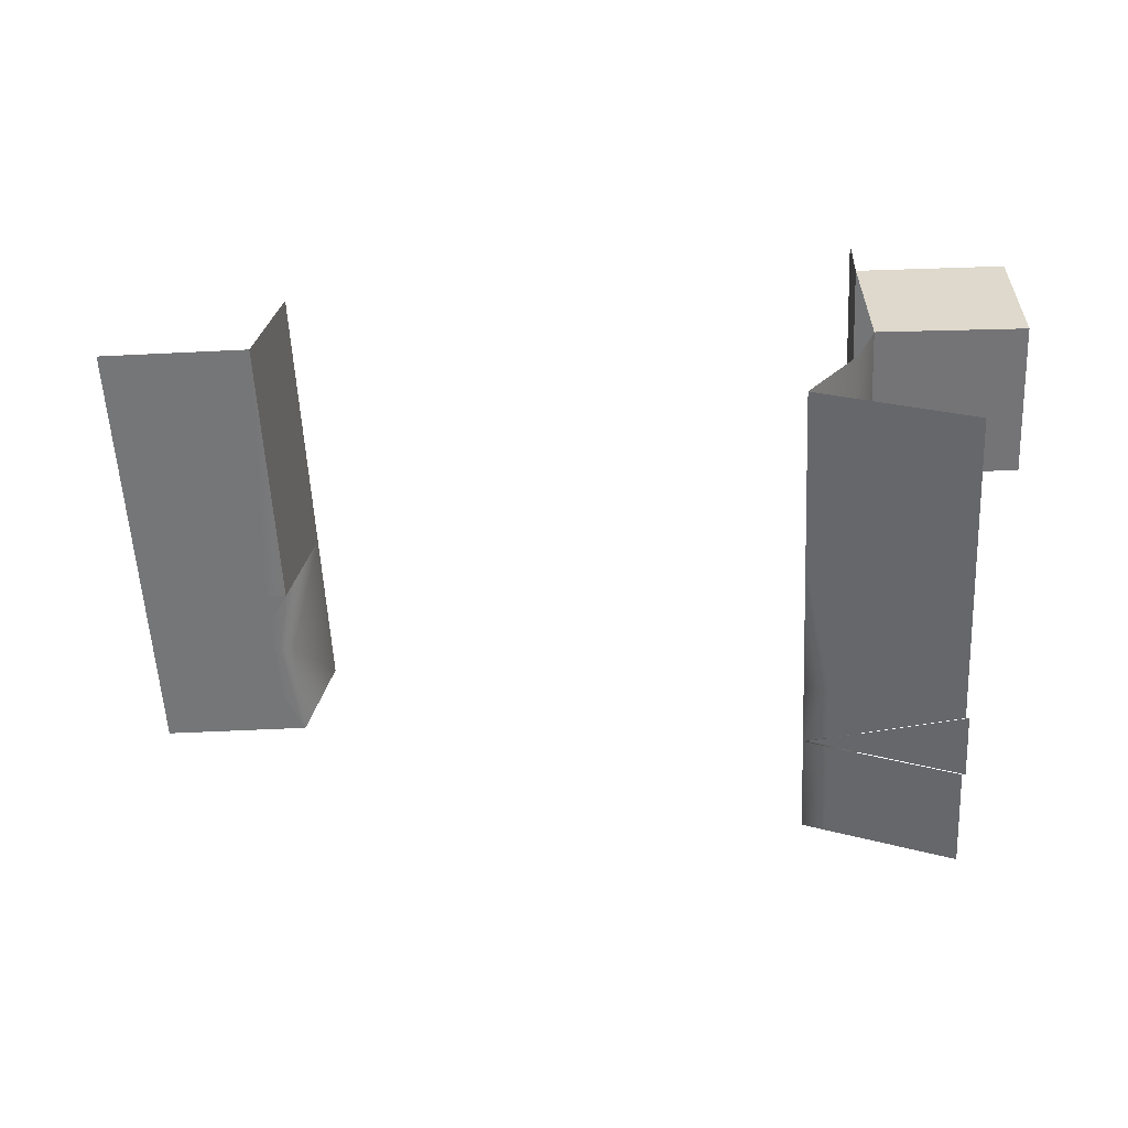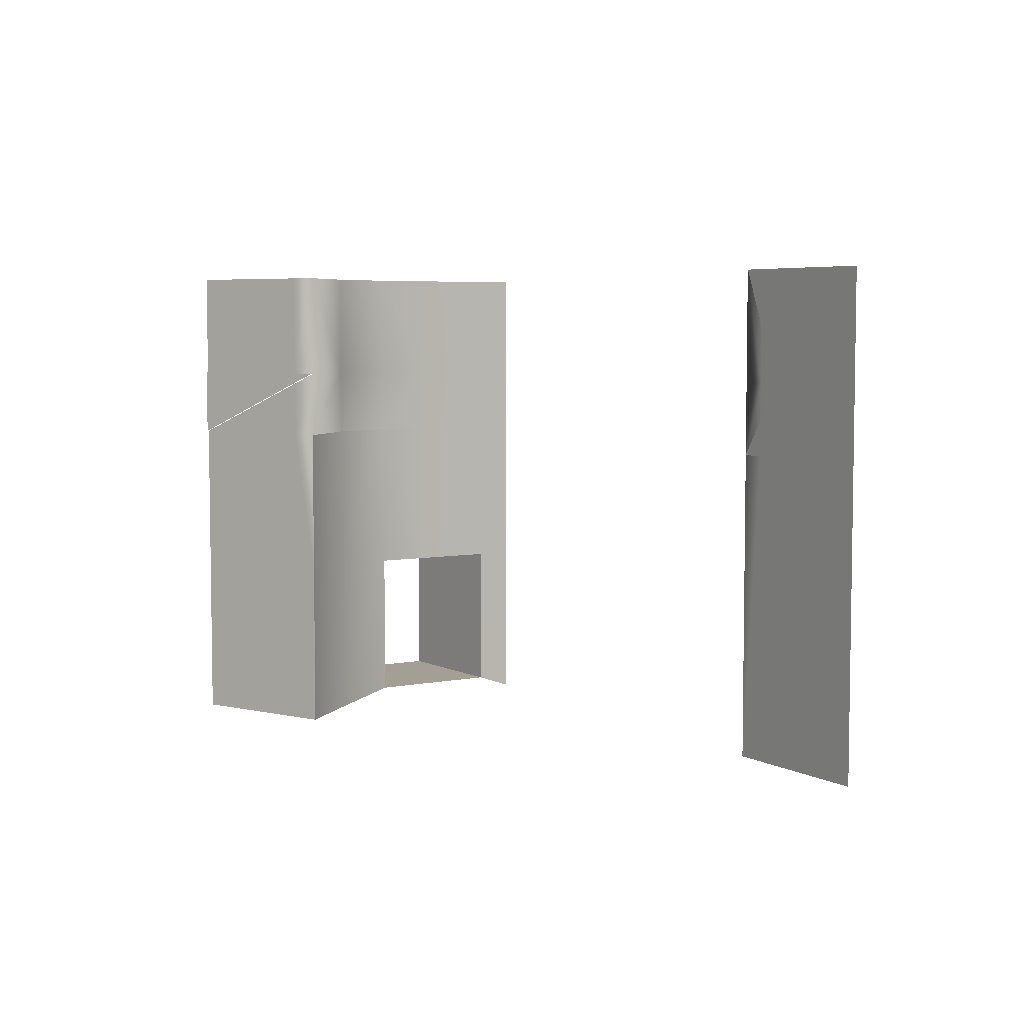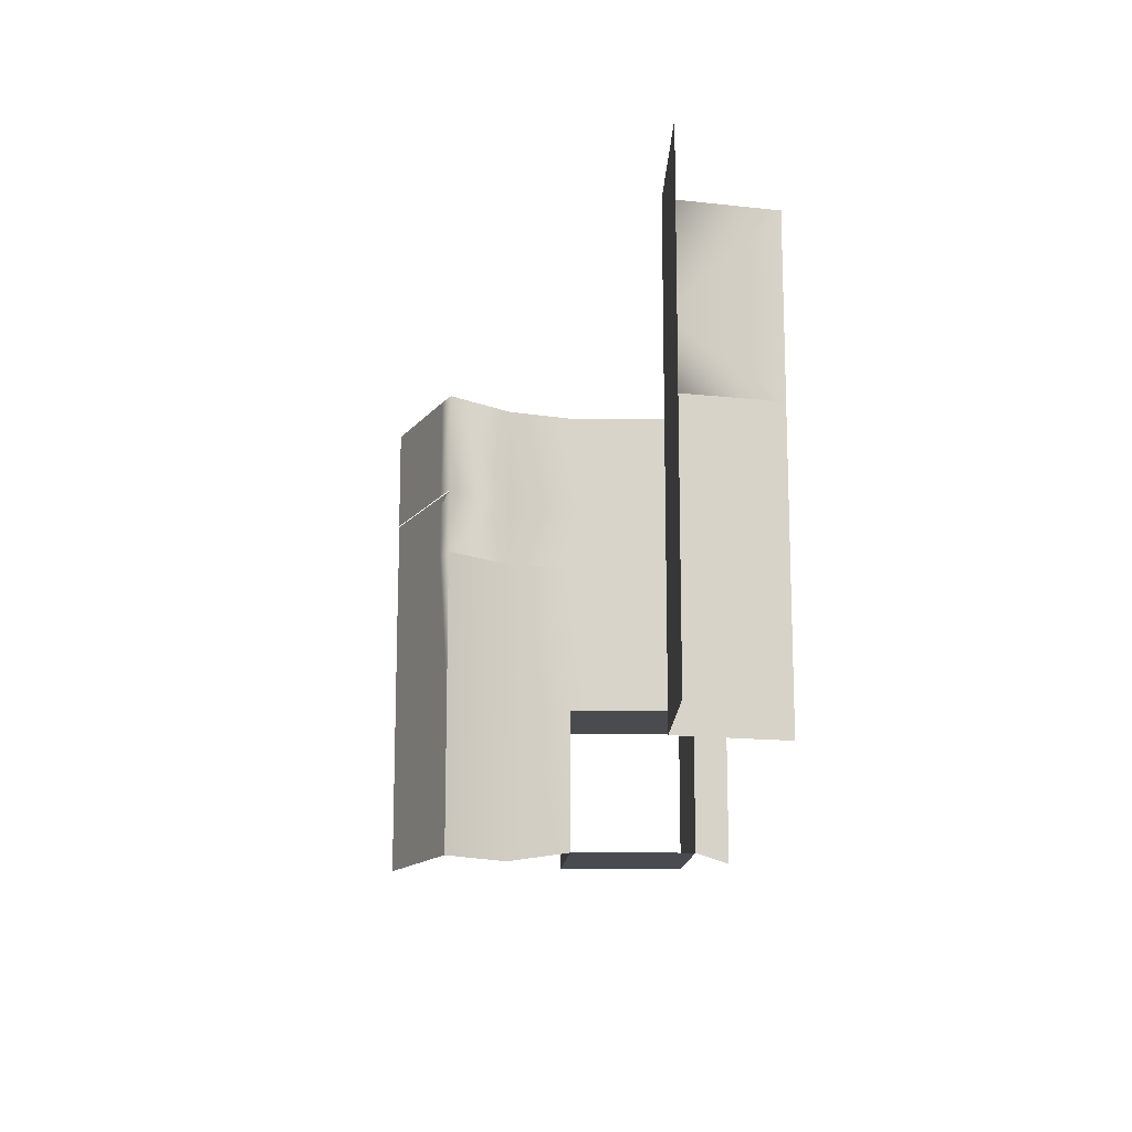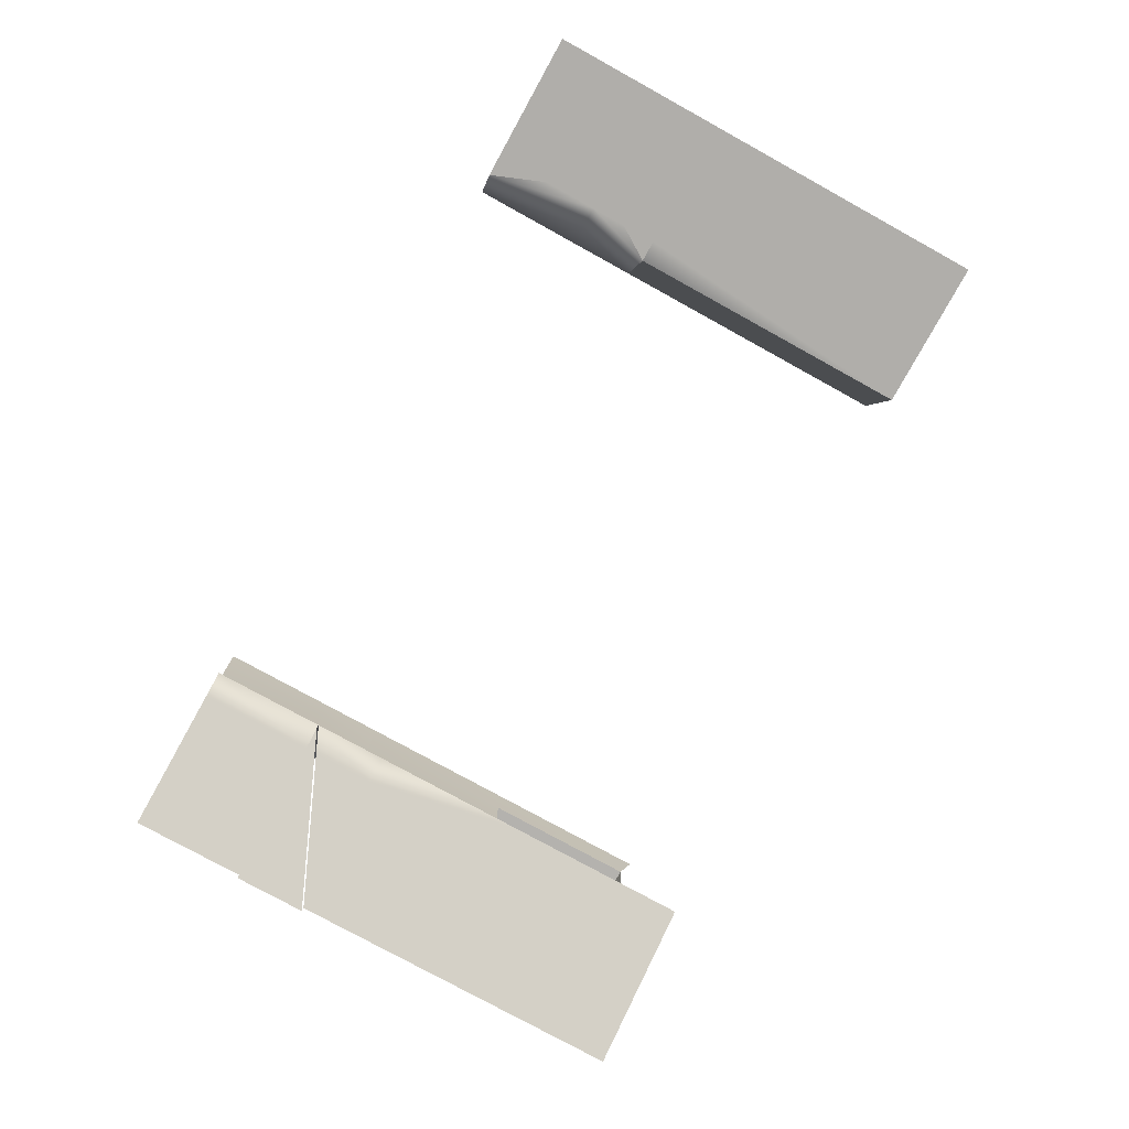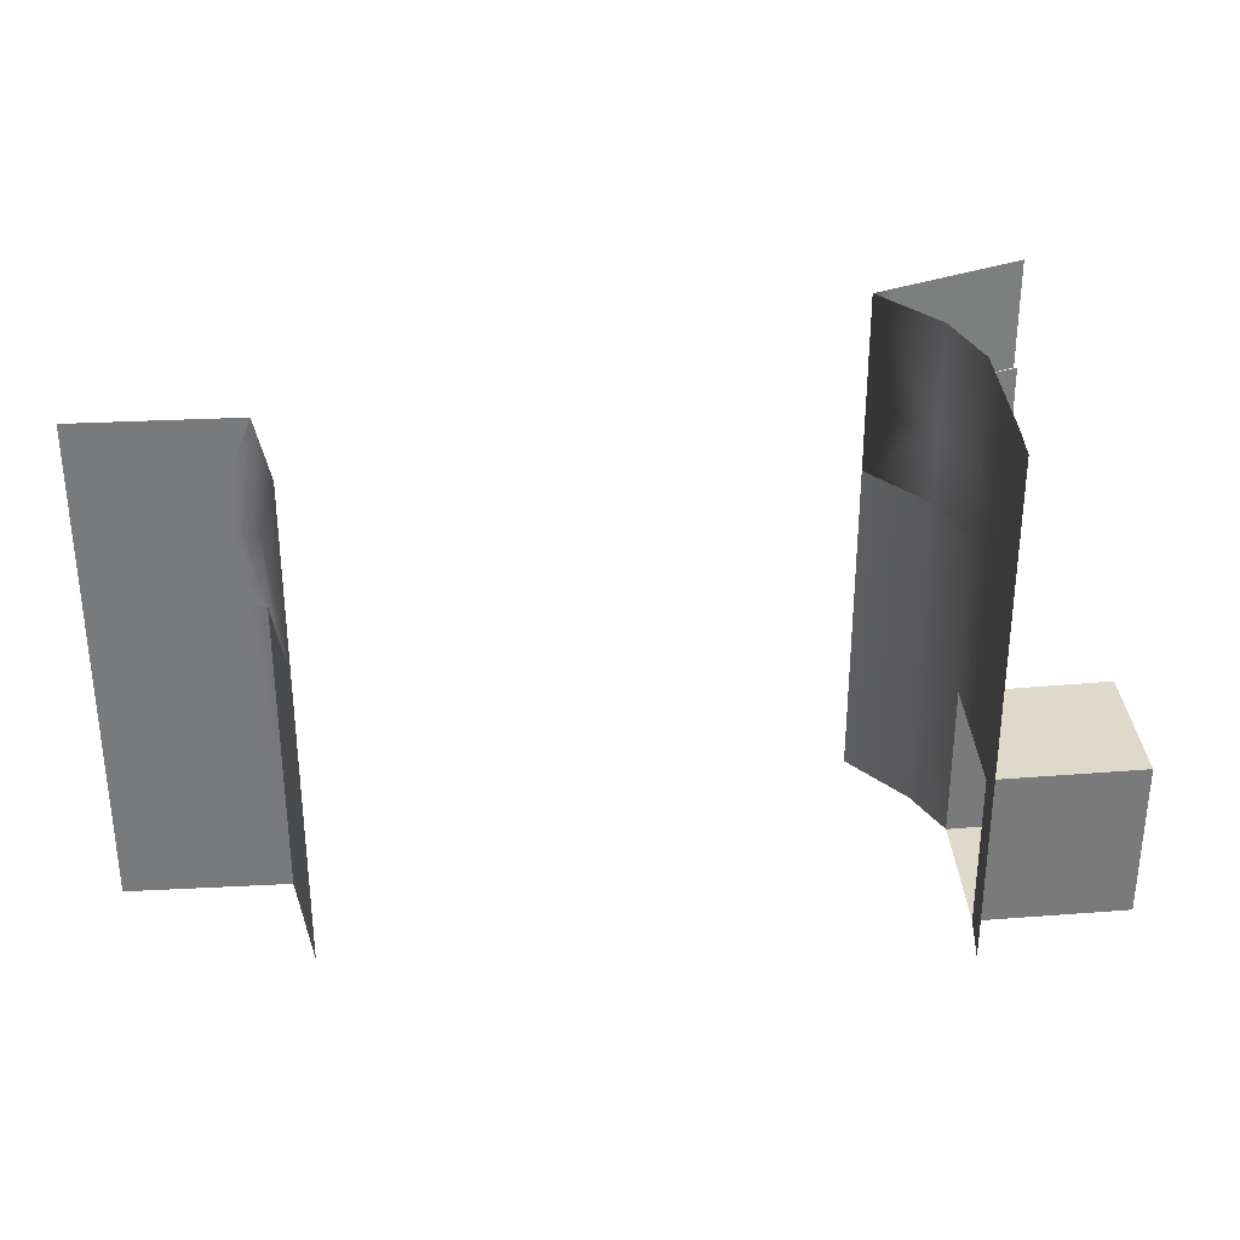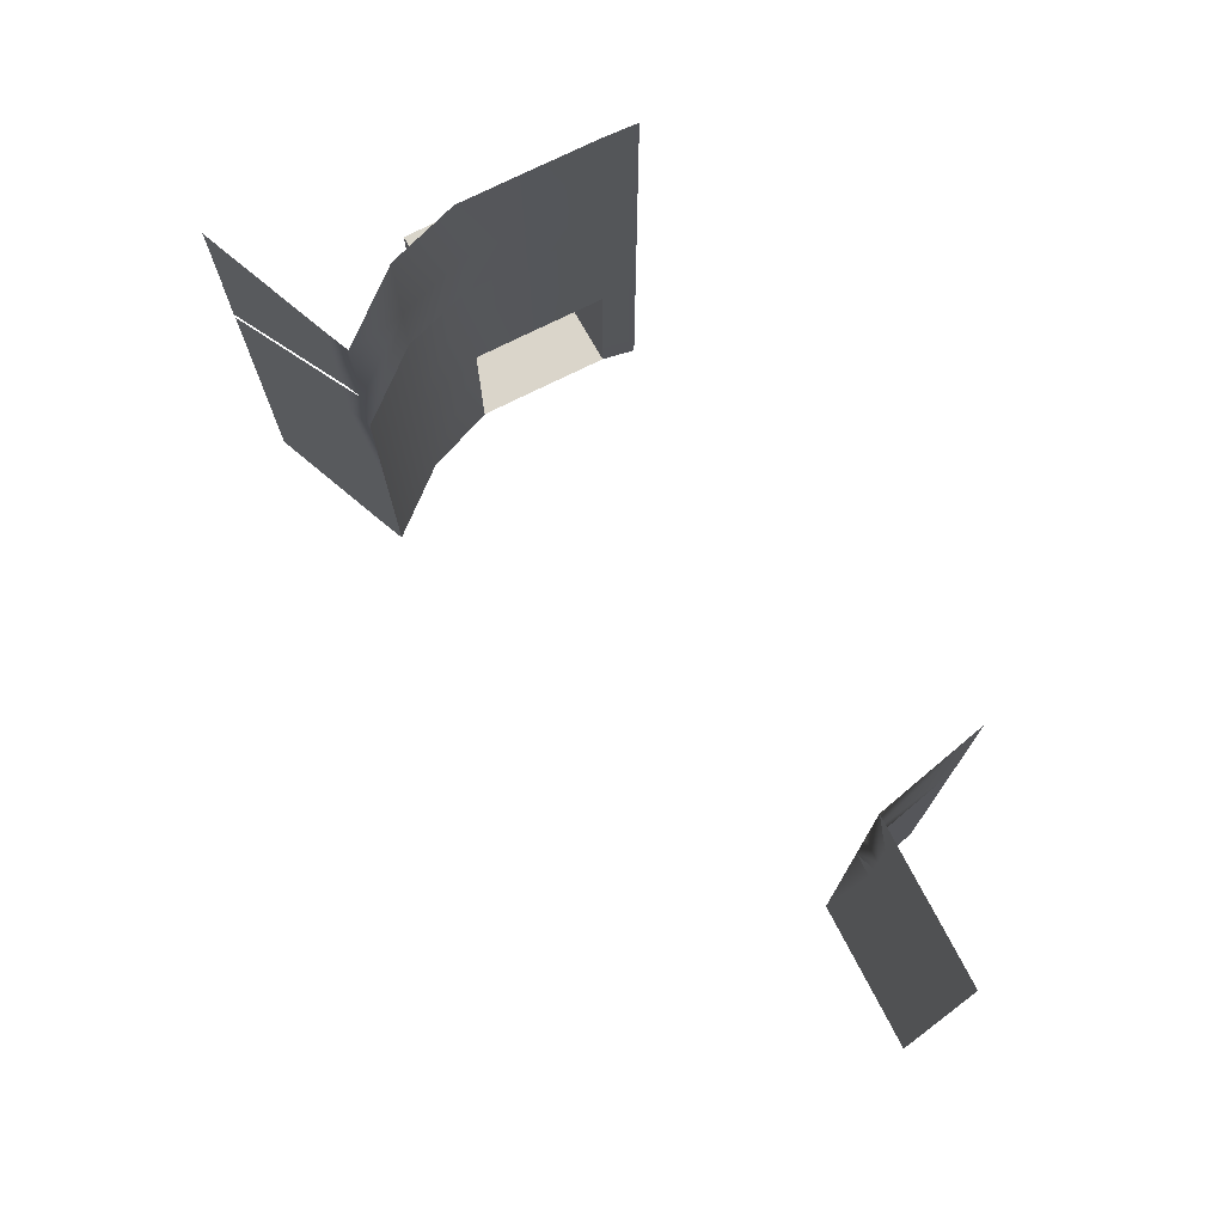
<metadata>
{"format":"obj","ext":"obj","renderer":"f3d","projection":"perspective","resolution":1024,"background":"white","views":[{"elev":-56.8,"azim":2.9,"up":"+Z"},{"elev":5.4,"azim":-122.4,"up":"+Y"},{"elev":-14.5,"azim":-91.4,"up":"+Y"},{"elev":-77.8,"azim":-118.9,"up":"+Z"},{"elev":32.3,"azim":-4.2,"up":"+Y"},{"elev":74.3,"azim":-117.4,"up":"+Y"}]}
</metadata>
<code>
v 762 854 187
v 757 437 280
v 757 854 280
v 757 437 280
v 762 854 187
v 762 438 187
v 569 854 -513
v 708 455 -345
v 708 854 -345
v 708 455 -345
v 569 854 -513
v 569 455 -513
v 767 854 -166
v 765 438 0
v 765 854 0
v 765 438 0
v 767 854 -166
v 767 438 -166
v 631 854 -540
v 569 455 -513
v 569 854 -513
v 569 455 -513
v 631 854 -540
v 631 455 -540
v 762 438 187
v 757 0 280
v 757 437 280
v 757 0 280
v 762 438 187
v 762 32 187
v 569 455 -513
v 708 0 -345
v 708 455 -345
v 708 0 -345
v 569 455 -513
v 569 0 -513
v 631 455 -540
v 569 0 -513
v 569 455 -513
v 569 0 -513
v 631 455 -540
v 631 0 -540
v 762 854 187
v 765 438 0
v 762 438 187
v 765 438 0
v 762 854 187
v 765 854 0
v 767 854 -166
v 708 455 -345
v 767 438 -166
v 708 455 -345
v 767 854 -166
v 708 854 -345
v 767 438 -166
v 708 0 -345
v 767 32 -166
v 708 0 -345
v 767 438 -166
v 708 455 -345
v 1146 439 0
v 765 438 0
v 767 438 -166
v 767 438 -166
v 1146 439 -184
v 1146 439 0
v 1146 32 174
v 762 32 187
v 762 438 187
v 762 438 187
v 1146 439 174
v 1146 32 174
v 1146 439 -184
v 767 438 -166
v 767 32 -166
v 767 32 -166
v 1146 32 -184
v 1146 439 -184
v 1146 32 -184
v 767 32 -166
v 765 32 0
v 765 32 0
v 1146 32 0
v 1146 32 -184
v 1146 439 174
v 762 438 187
v 765 438 0
v 765 438 0
v 1146 439 0
v 1146 439 174
v 1146 32 0
v 765 32 0
v 762 32 187
v 762 32 187
v 1146 32 174
v 1146 32 0
v -756 854 278
v -818 86 0
v -818 854 0
v -818 86 0
v -756 854 278
v -756 86 278
v -875 854 0
v -1215 86 0
v -1215 854 0
v -1215 86 0
v -875 854 0
v -875 86 0
v 757 1034 280
v 762 854 187
v 757 854 280
v 762 854 187
v 757 1034 280
v 762 1034 187
v 708 1034 -345
v 569 854 -513
v 708 854 -345
v 569 854 -513
v 708 1034 -345
v 569 1034 -513
v 765 1034 0
v 767 854 -166
v 765 854 0
v 767 854 -166
v 765 1034 0
v 767 1034 -166
v 762 1034 187
v 765 854 0
v 762 854 187
v 765 854 0
v 762 1034 187
v 765 1034 0
v 767 1034 -166
v 708 854 -345
v 767 854 -166
v 708 854 -345
v 767 1034 -166
v 708 1034 -345
v -818 1034 0
v -756 854 278
v -818 854 0
v -756 854 278
v -818 1034 0
v -756 1034 278
v 569 1034 -513
v 631 854 -540
v 569 854 -513
v 569 1034 -513
v 631 1005 -540
v 631 854 -540
v 965 854 -675
v 641 1034 -540
v 965 1034 -675
v 965 854 -675
v 641 1005 -540
v 641 1034 -540
v -1215 1034 0
v -875 854 0
v -1215 854 0
v -1215 1034 0
v -875 944 0
v -875 854 0
v -818 854 0
v -875 1034 0
v -818 1034 0
v -818 854 0
v -875 944 0
v -875 1034 0
v 757 1034 280
v 762 1316 187
v 762 1034 187
v 762 1316 187
v 757 1034 280
v 757 1316 280
v 708 1034 -345
v 569 1316 -513
v 569 1034 -513
v 569 1316 -513
v 708 1034 -345
v 708 1316 -345
v 765 1034 0
v 767 1316 -166
v 767 1034 -166
v 767 1316 -166
v 765 1034 0
v 765 1316 0
v 762 1034 187
v 765 1316 0
v 765 1034 0
v 765 1316 0
v 762 1034 187
v 762 1316 187
v 767 1034 -166
v 708 1316 -345
v 708 1034 -345
v 708 1316 -345
v 767 1034 -166
v 767 1316 -166
v -818 1034 0
v -756 1316 278
v -756 1034 278
v -756 1316 278
v -818 1034 0
v -818 1316 0
v 631 1034 -540
v 956 1316 -675
v 956 1034 -675
v 956 1316 -675
v 631 1034 -540
v 631 1316 -540
v -875 1175 0
v -818 1316 0
v -875 1034 0
v -818 1034 0
v -875 1034 0
v -818 1316 0
v -875 1175 0
v -1215 1034 0
v -1215 1316 0
v -1215 1316 0
v -875 1316 0
v -875 1175 0
v -875 854 0
v -818 86 0
v -875 86 0
v -818 86 0
v -875 854 0
v -818 854 0
v -818 854 0
v -875 854 0
v -875 944 0
v -1215 1034 0
v -875 1034 0
v -875 944 0
v -1215 1034 0
v -875 1175 0
v -875 1034 0
v -818 1316 0
v -875 1175 0
v -875 1316 0
v 631 854 -540
v 956 438 -675
v 631 455 -540
v 956 438 -675
v 631 854 -540
v 956 854 -675
v 631 455 -540
v 956 0 -675
v 631 0 -540
v 956 0 -675
v 631 455 -540
v 956 438 -675
v 956 854 -675
v 631 854 -540
v 631 1005 -540
v 578 1034 -513
v 641 1034 -540
v 641 1005 -540
v 631 1034 -540
v 569 1316 -513
v 631 1316 -540
v 569 1316 -513
v 631 1034 -540
v 569 1034 -513
f 1 2 3
f 4 5 6
f 7 8 9
f 10 11 12
f 13 14 15
f 16 17 18
f 19 20 21
f 22 23 24
f 25 26 27
f 28 29 30
f 31 32 33
f 34 35 36
f 37 38 39
f 40 41 42
f 43 44 45
f 46 47 48
f 49 50 51
f 52 53 54
f 55 56 57
f 58 59 60
f 61 62 63
f 64 65 66
f 67 68 69
f 70 71 72
f 73 74 75
f 76 77 78
f 79 80 81
f 82 83 84
f 85 86 87
f 88 89 90
f 91 92 93
f 94 95 96
f 97 98 99
f 100 101 102
f 103 104 105
f 106 107 108
f 109 110 111
f 112 113 114
f 115 116 117
f 118 119 120
f 121 122 123
f 124 125 126
f 127 128 129
f 130 131 132
f 133 134 135
f 136 137 138
f 139 140 141
f 142 143 144
f 145 146 147
f 148 149 150
f 151 152 153
f 154 155 156
f 157 158 159
f 160 161 162
f 163 164 165
f 166 167 168
f 169 170 171
f 172 173 174
f 175 176 177
f 178 179 180
f 181 182 183
f 184 185 186
f 187 188 189
f 190 191 192
f 193 194 195
f 196 197 198
f 199 200 201
f 202 203 204
f 205 206 207
f 208 209 210
f 211 212 213
f 214 215 216
f 217 218 219
f 220 221 222
f 223 224 225
f 226 227 228
f 229 230 231
f 232 233 234
f 235 236 237
f 238 239 240
f 241 242 243
f 244 245 246
f 247 248 249
f 250 251 252
f 253 254 255
f 256 257 258
f 259 260 261
f 262 263 264

</code>
